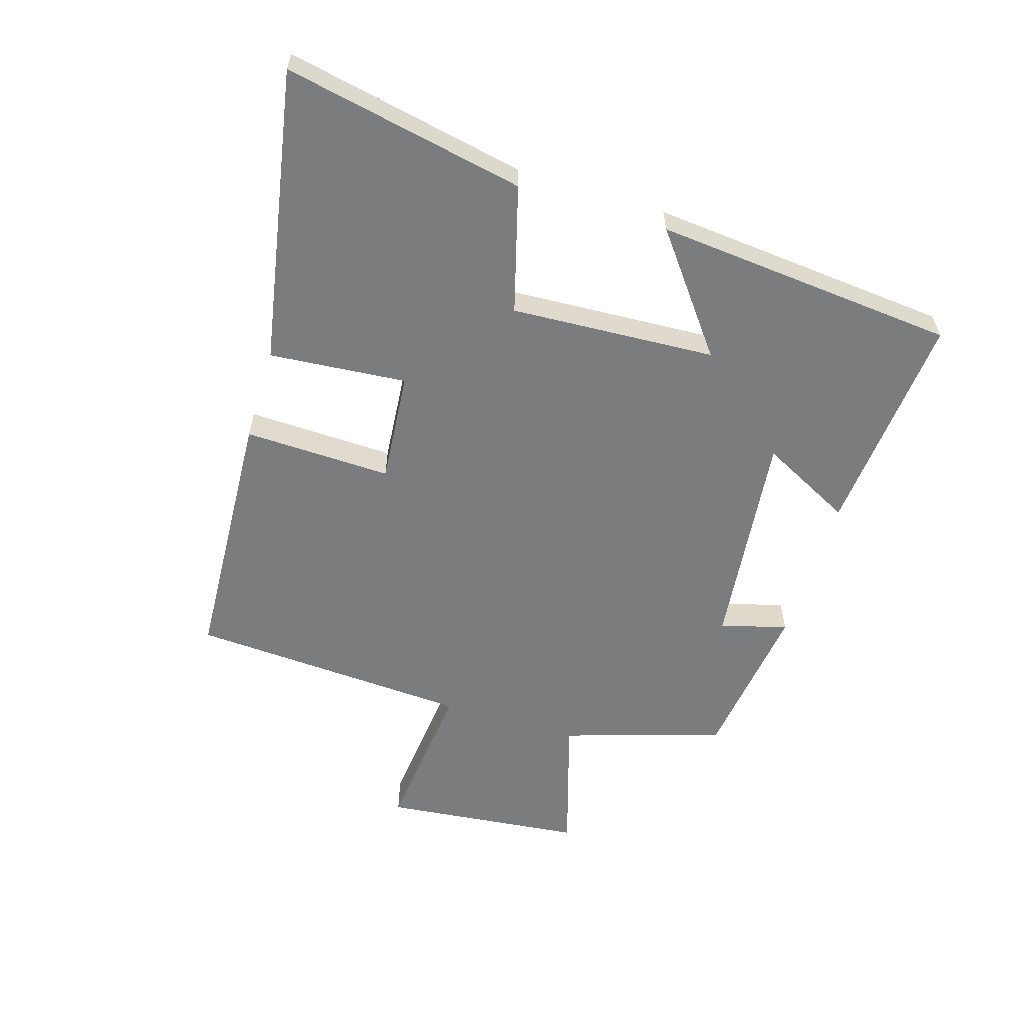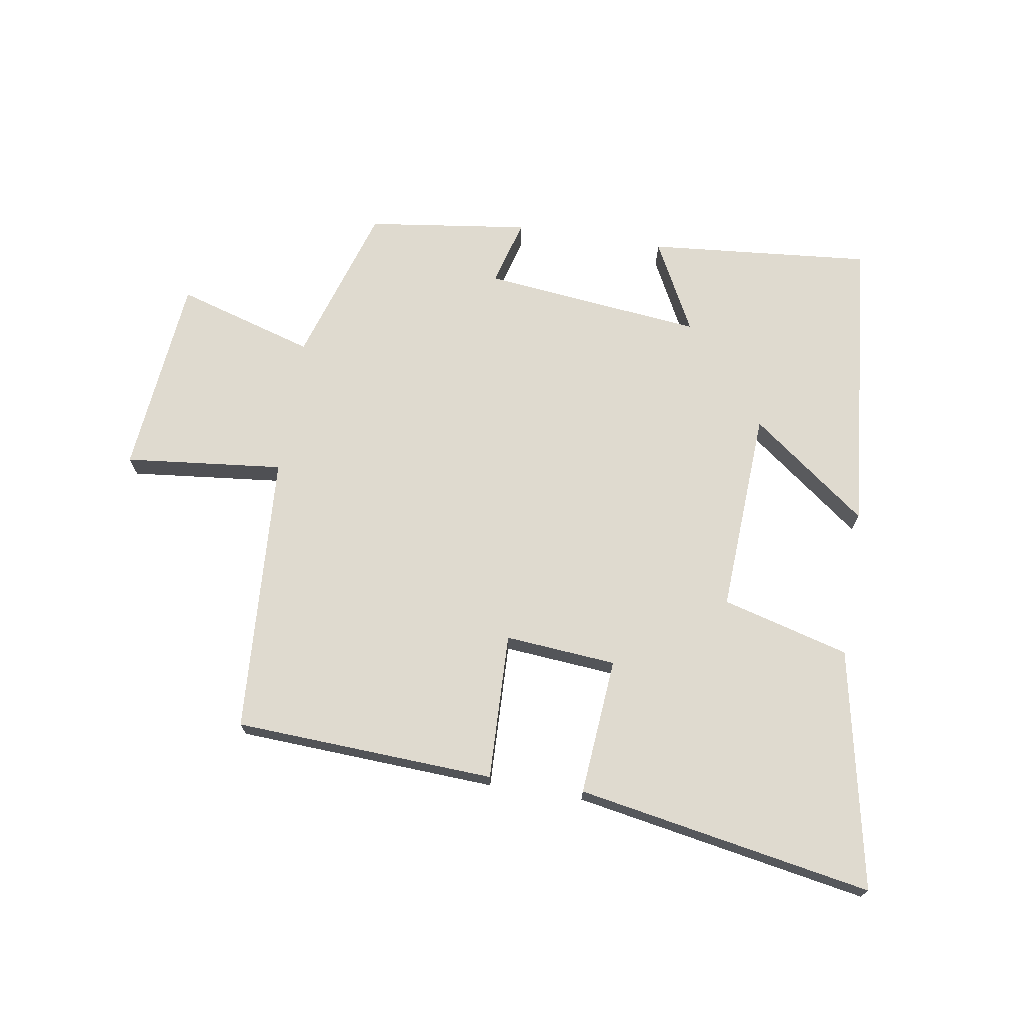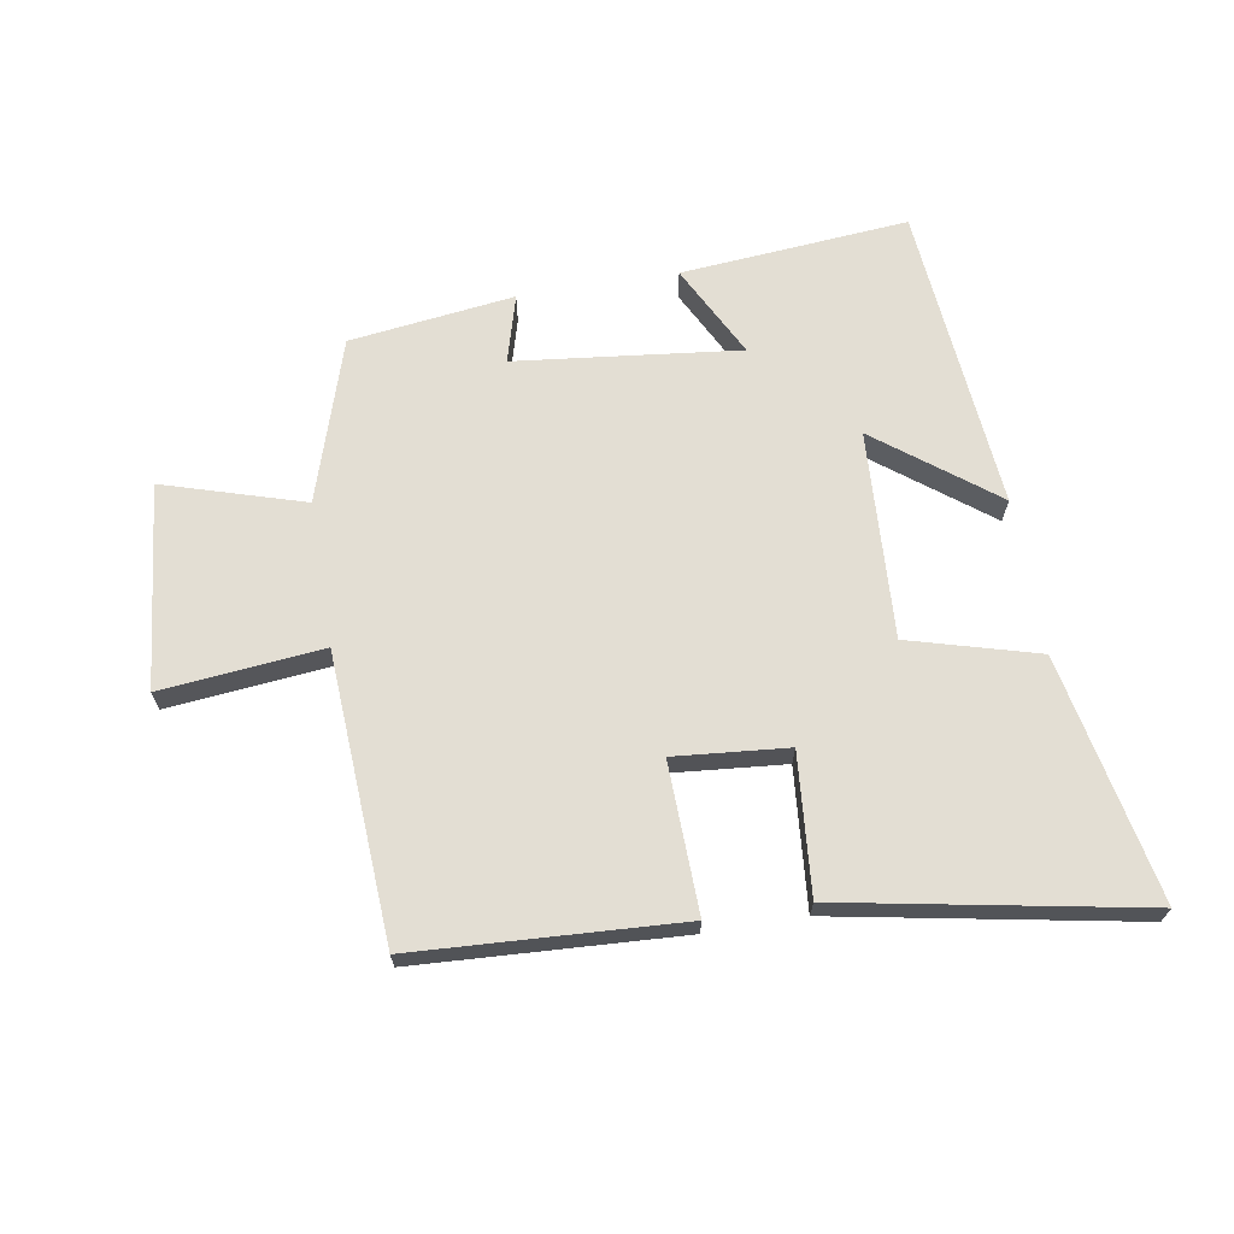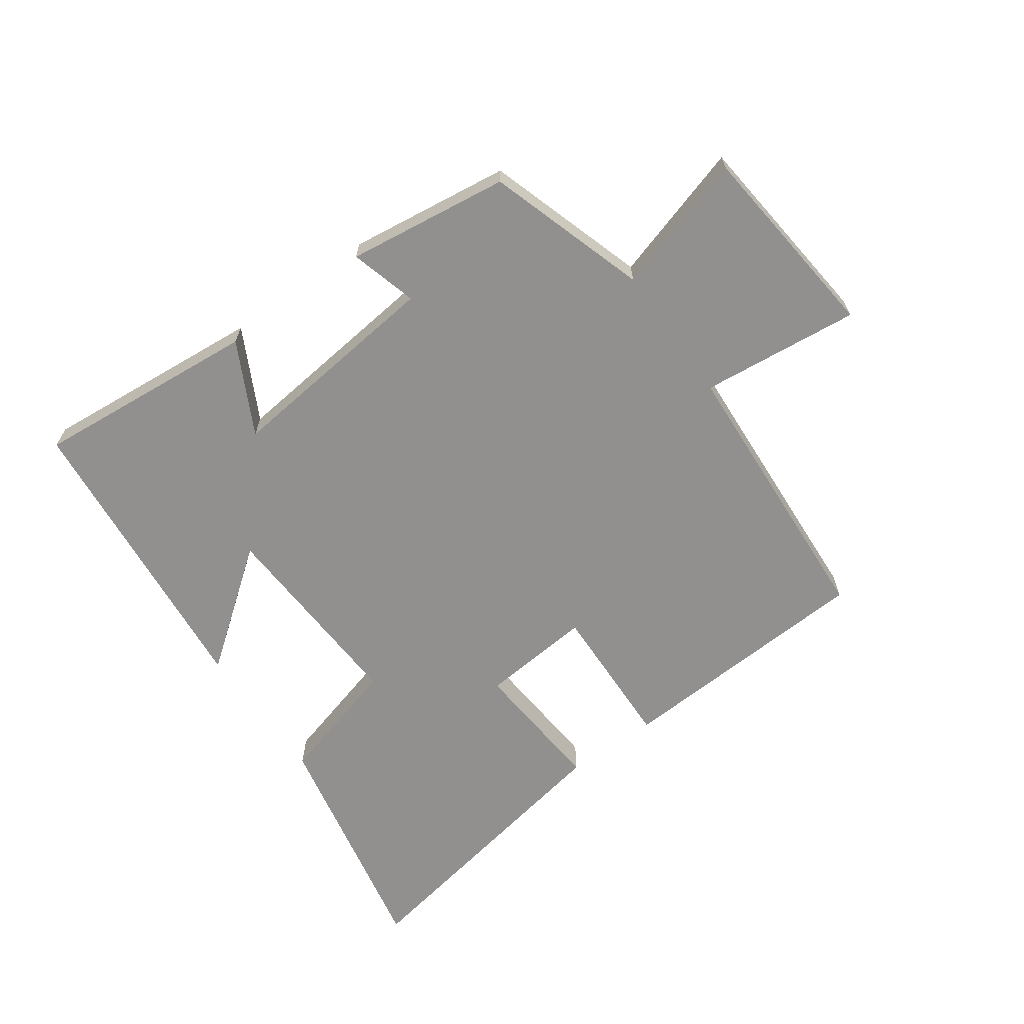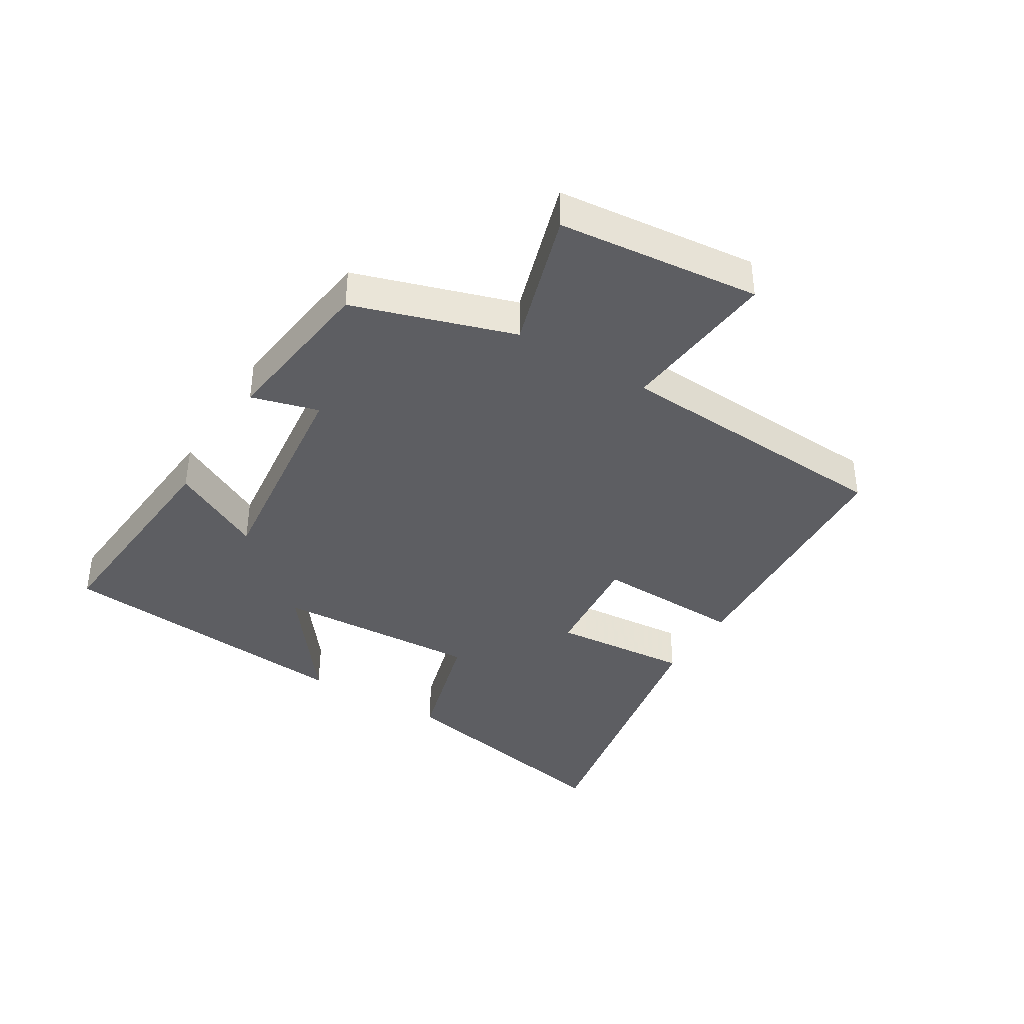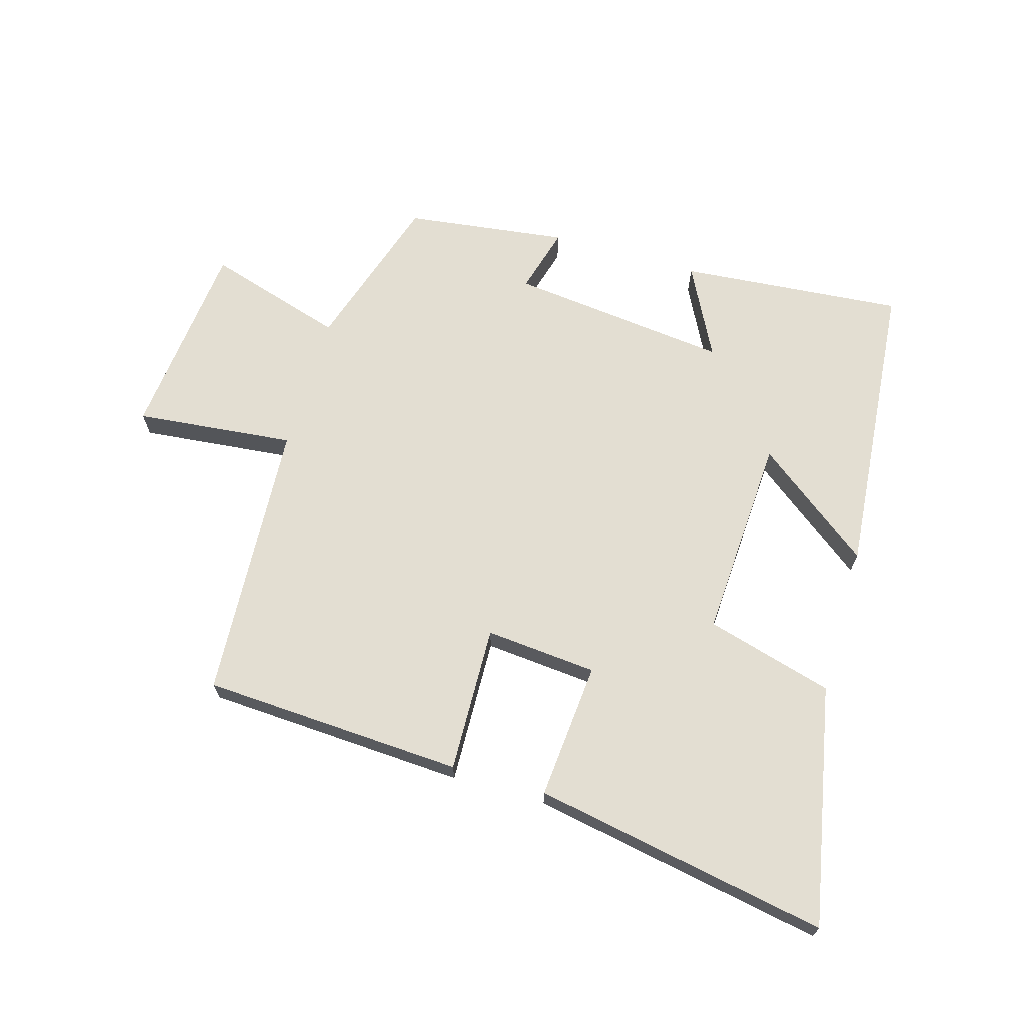
<metadata>
{"format":"obj","ext":"obj","renderer":"f3d","projection":"perspective","resolution":1024,"background":"white","views":[{"elev":-58.6,"azim":72.9,"up":"+Y"},{"elev":70.9,"azim":8.9,"up":"+Y"},{"elev":67.2,"azim":-9.5,"up":"+Y"},{"elev":-65.7,"azim":-144.6,"up":"+Y"},{"elev":-39.2,"azim":-121.4,"up":"+Y"},{"elev":67.7,"azim":16.2,"up":"+Y"}]}
</metadata>
<code>
v 0.456 0.07 -0.531
v 0.094 0.07 -0.5
v 0.17 0.07 -0.352
v -0.186 0.07 -0.392
v -0.156 0.07 -0.5
v -0.418 0.07 -0.466
v -0.5 0.07 -0.208
v -0.723 0.07 -0.276
v -0.757 0.07 0.048
v -0.5 0.07 0.022
v -0.474 0.07 0.477
v -0.053 0.07 0.5
v -0.06 0.07 0.262
v 0.12 0.07 0.278
v 0.101 0.07 0.5
v 0.577 0.07 0.588
v 0.5 0.07 0.2
v 0.295 0.07 0.143
v 0.313 0.07 -0.187
v 0.5 0.07 -0.044
v 0.456 0 -0.531
v 0.094 0 -0.5
v 0.17 0 -0.352
v -0.186 0 -0.392
v -0.156 0 -0.5
v -0.418 0 -0.466
v -0.5 0 -0.208
v -0.723 0 -0.276
v -0.757 0 0.048
v -0.5 0 0.022
v -0.474 0 0.477
v -0.053 0 0.5
v -0.06 0 0.262
v 0.12 0 0.278
v 0.101 0 0.5
v 0.577 0 0.588
v 0.5 0 0.2
v 0.295 0 0.143
v 0.313 0 -0.187
v 0.5 0 -0.044
f 1 2 3
f 20 1 3
f 19 20 3
f 18 19 3 4
f 16 17 18
f 15 16 18
f 14 15 18
f 13 14 18 4
f 12 13 4
f 11 12 4
f 10 11 4
f 7 8 9 10
f 6 7 10
f 5 6 10
f 4 5 10
f 23 22 21
f 23 21 40
f 23 40 39
f 24 23 39 38
f 38 37 36
f 38 36 35
f 38 35 34
f 24 38 34 33
f 24 33 32
f 24 32 31
f 24 31 30
f 30 29 28 27
f 30 27 26
f 30 26 25
f 30 25 24
f 1 21 22 2
f 2 22 23 3
f 3 23 24 4
f 4 24 25 5
f 5 25 26 6
f 6 26 27 7
f 7 27 28 8
f 8 28 29 9
f 9 29 30 10
f 10 30 31 11
f 11 31 32 12
f 12 32 33 13
f 13 33 34 14
f 14 34 35 15
f 15 35 36 16
f 16 36 37 17
f 17 37 38 18
f 18 38 39 19
f 19 39 40 20
f 20 40 21 1

</code>
